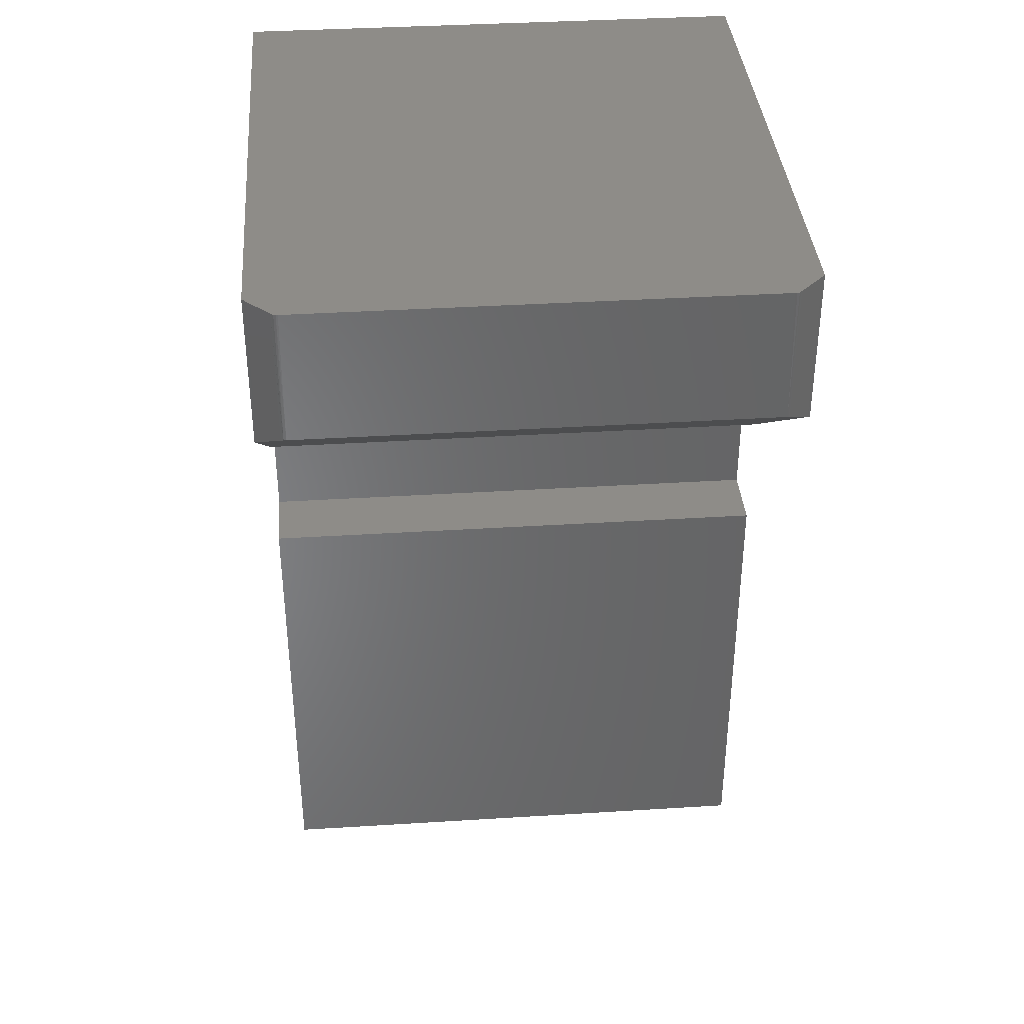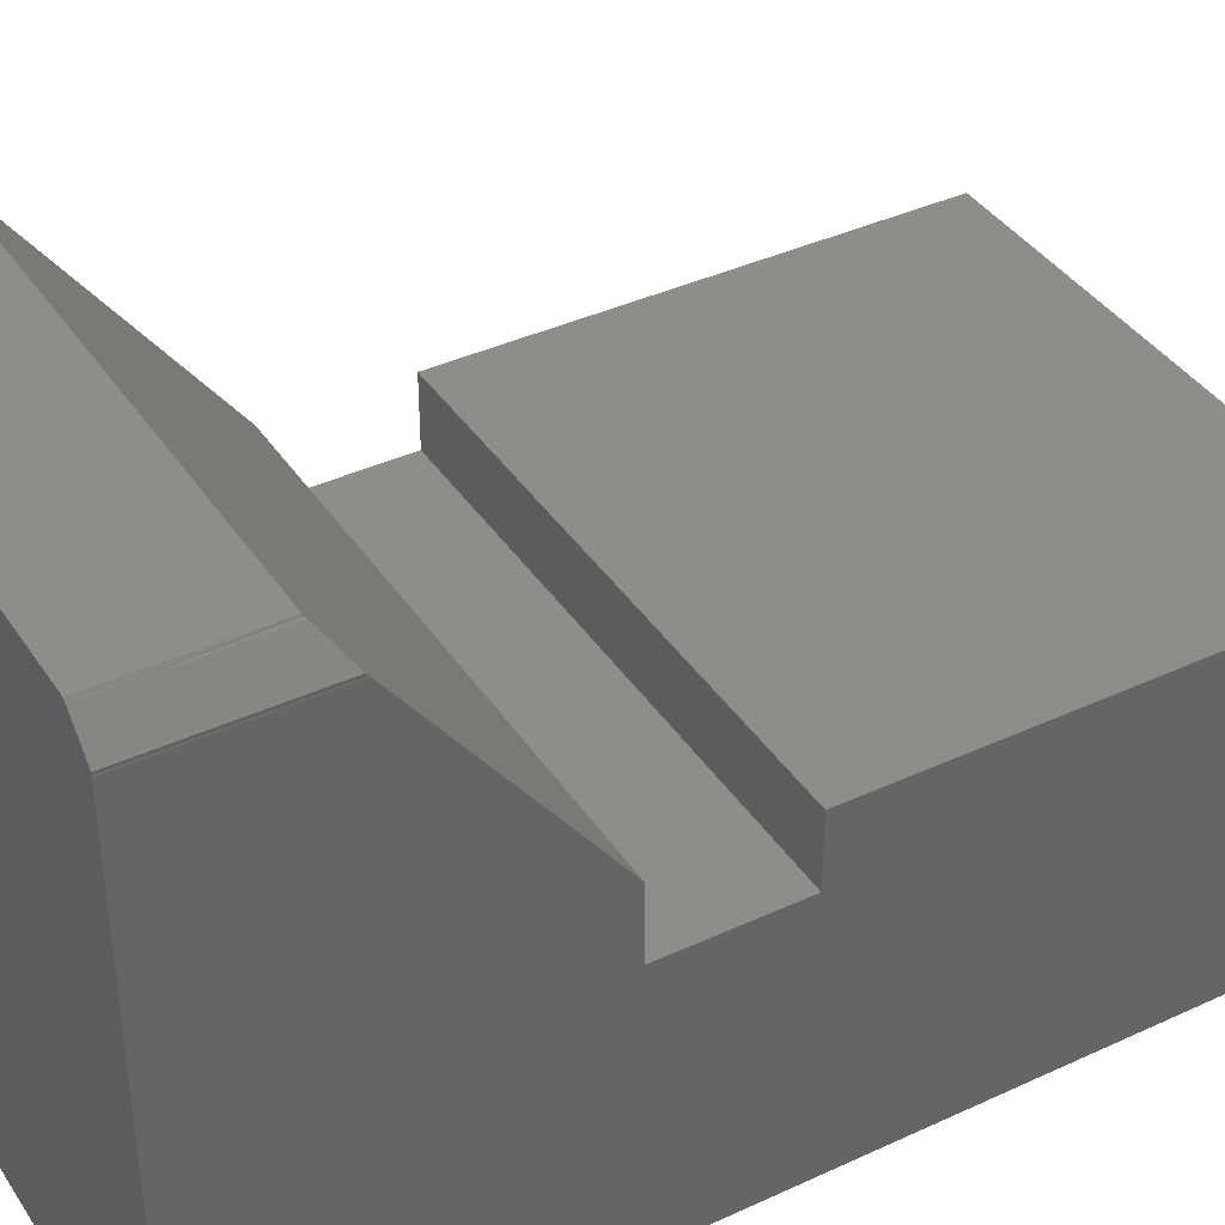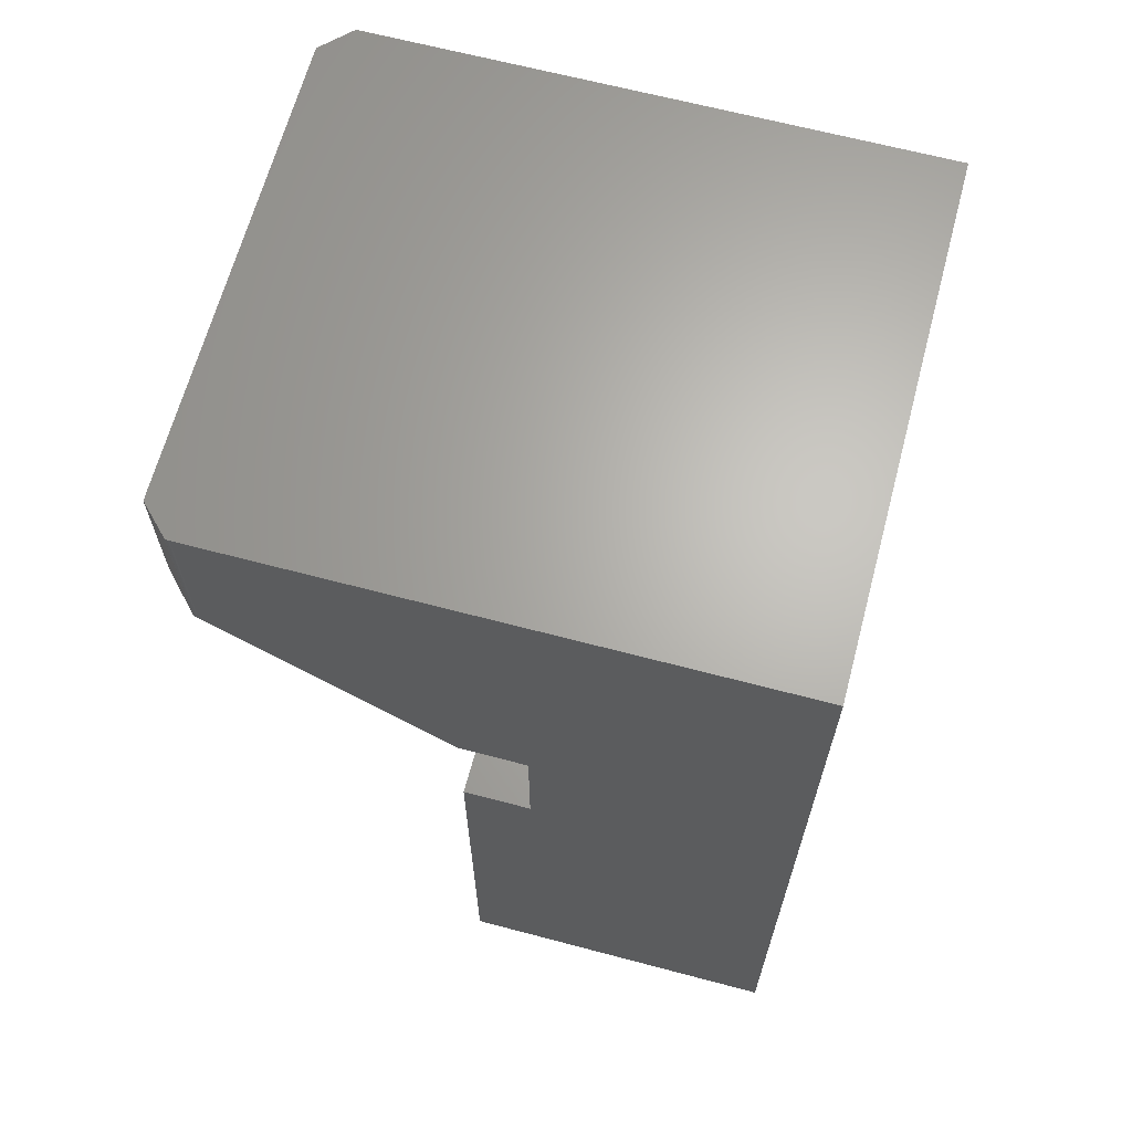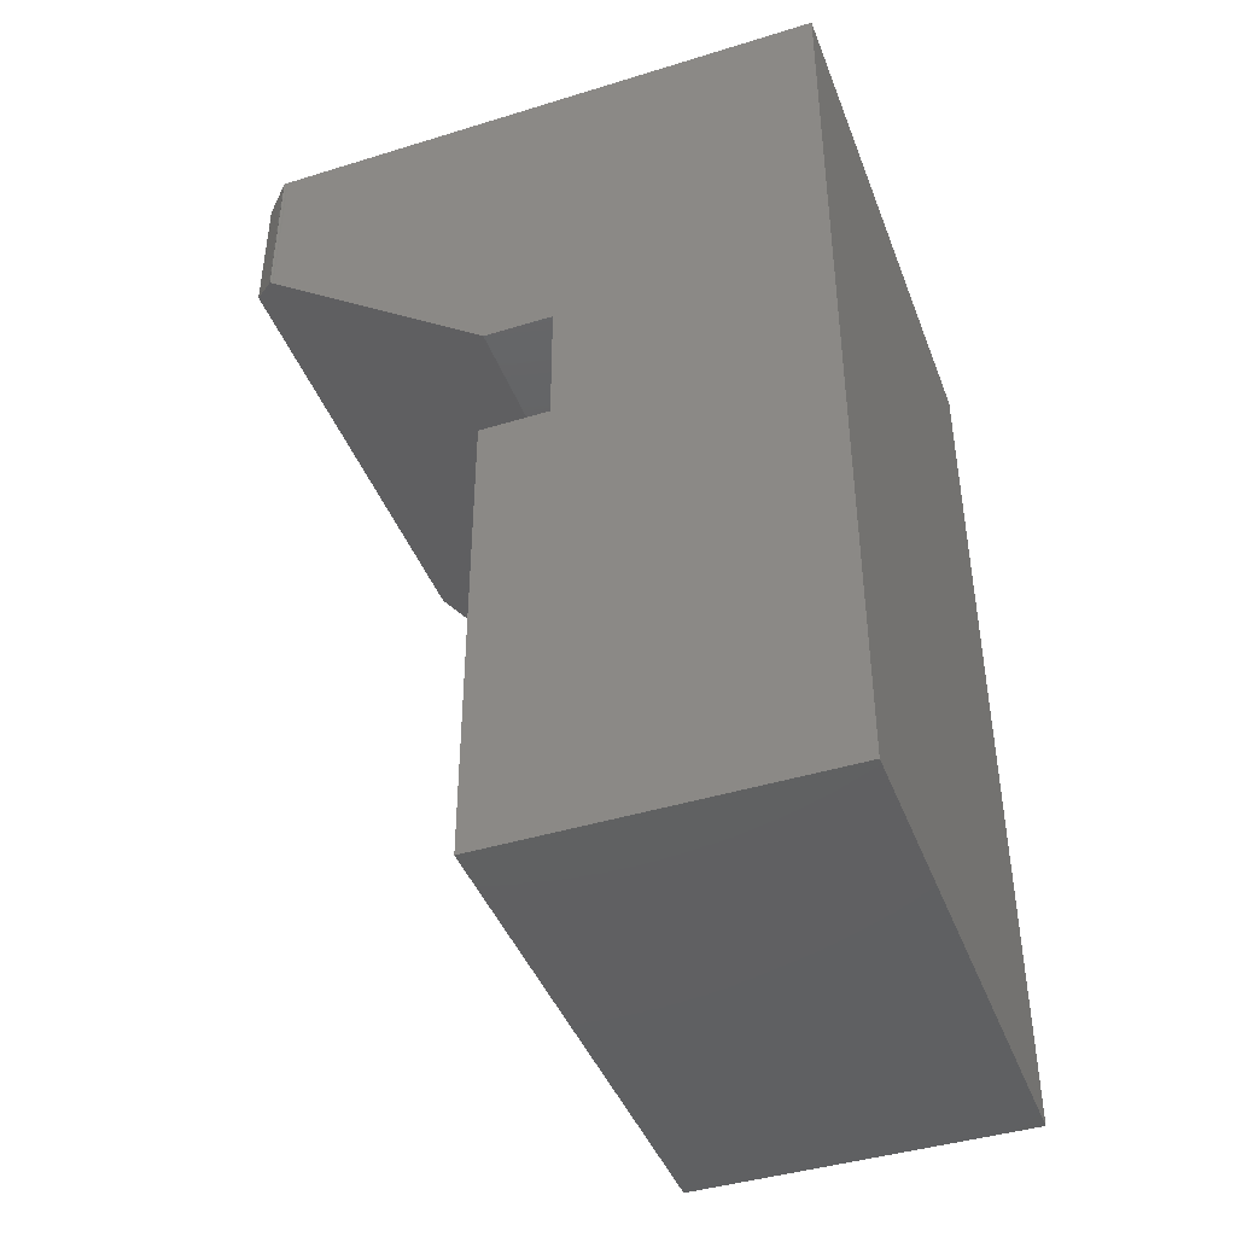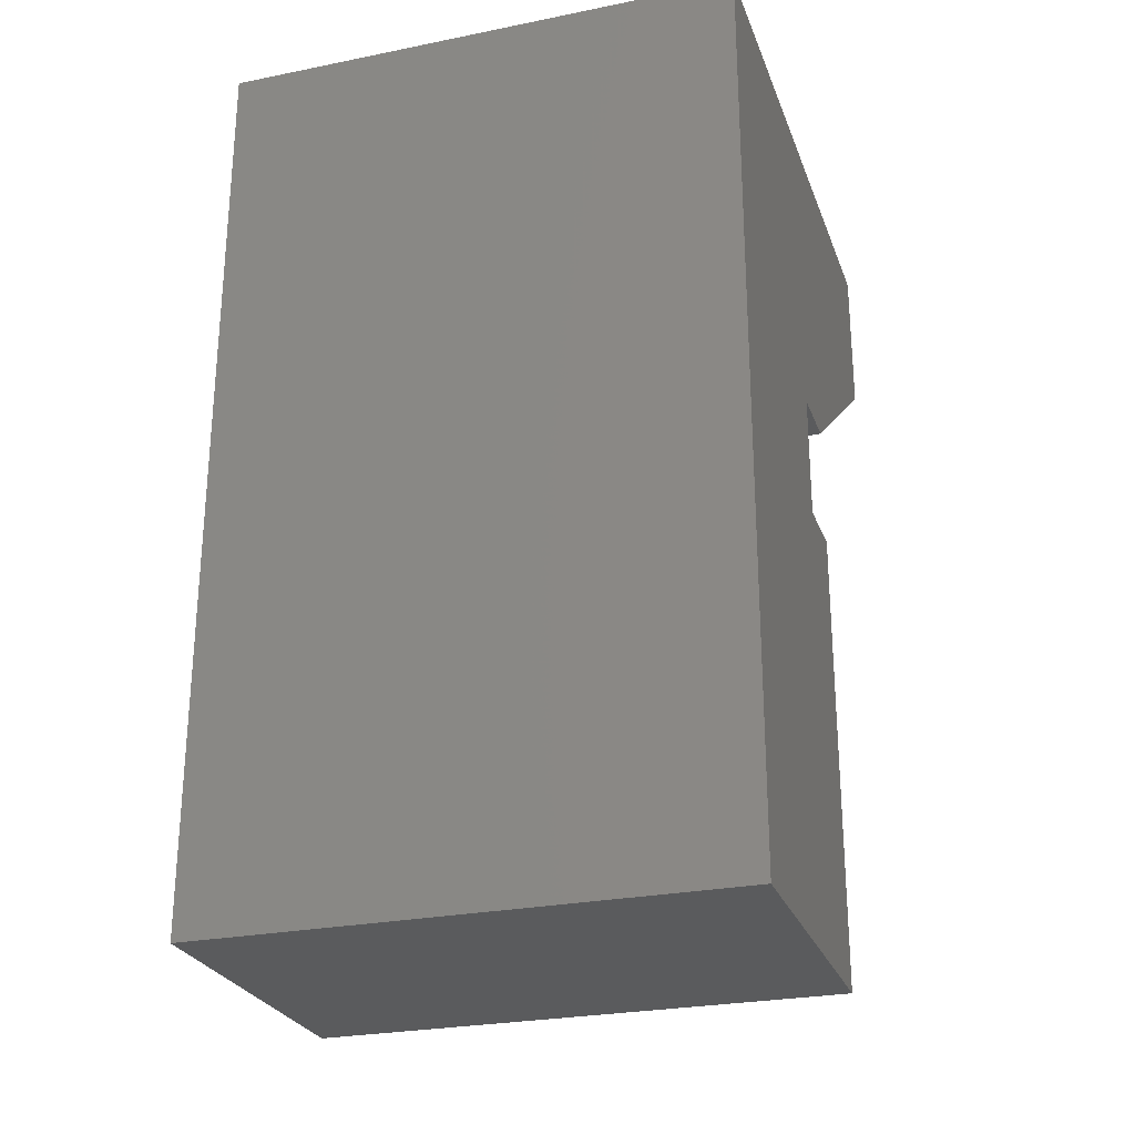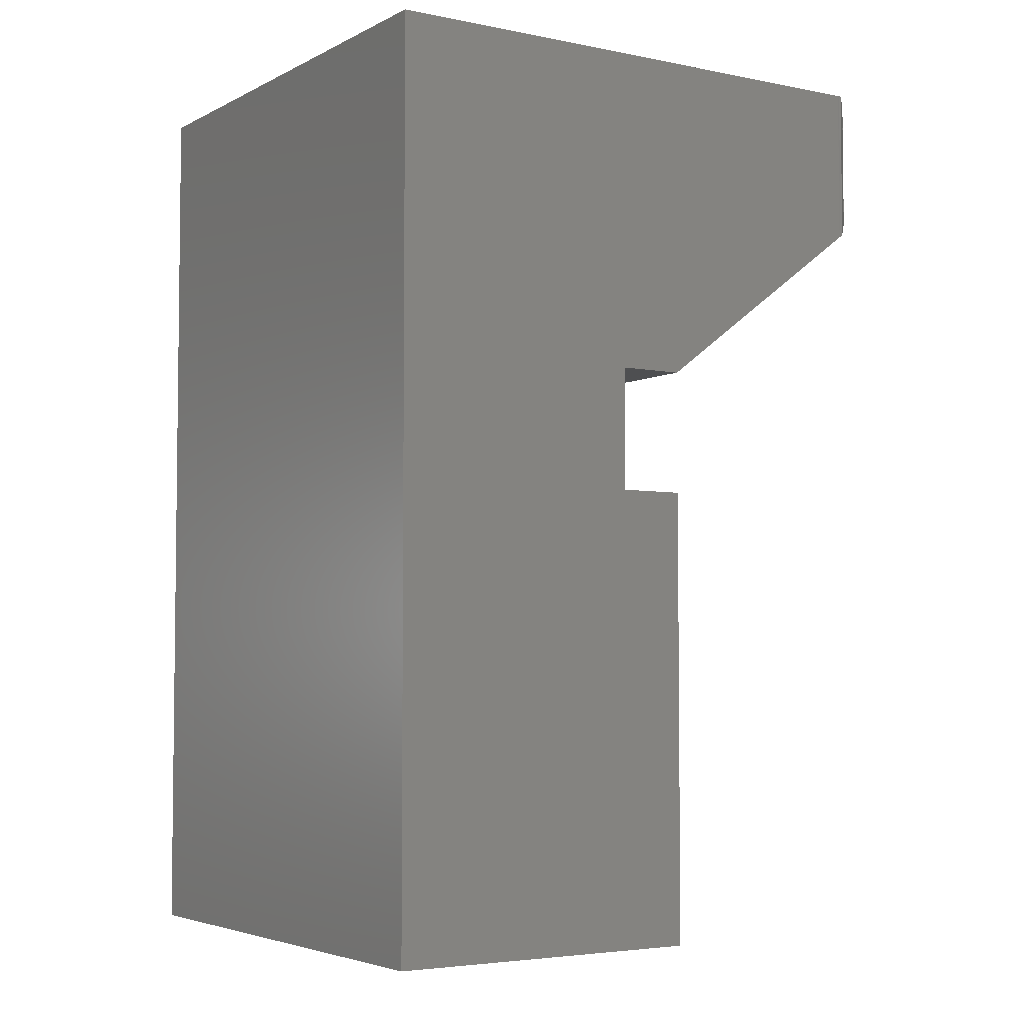
<metadata>
{"format":"stl","ext":"stl","renderer":"f3d","projection":"perspective","resolution":1024,"background":"white","views":[{"elev":37.6,"azim":175.4,"up":"+Z"},{"elev":39.0,"azim":59.9,"up":"+Y"},{"elev":65.5,"azim":-75.1,"up":"+Z"},{"elev":-42.8,"azim":-69.9,"up":"+Z"},{"elev":-26.4,"azim":17.6,"up":"+Z"},{"elev":-4.3,"azim":56.9,"up":"+Z"}]}
</metadata>
<code>
# stl→obj: 53 verts, 102 faces
v 0 0.2132 0.4816
v 0 0 0
v 0 4.592e-17 0.75
v 0 0.2132 0.3789
v 0 0.2684 0.3789
v 0 0.2684 -1.644e-17
v 0 0.4549 0.75
v 0 0.4549 0.6197
v 0 0.2684 0.4816
v 0.02115 0.4793 0.6378
v 0.002288 0.4604 0.6238
v 0.02115 0.4793 0.75
v 0.002288 0.4604 0.75
v 0.001497 0.4595 0.6231
v 0.001317 0.4592 0.75
v 0 0.4581 0.6221
v 0 0.4581 0.75
v 9.998e-05 0.4562 0.6206
v 0.0001501 0.4564 0.75
v 0.02667 0.4816 0.6395
v 0.02667 0.4816 0.75
v 0.403 0.4816 0.6395
v 0.403 0.4816 0.75
v 0.02344 0.4816 0.6395
v 0.02515 0.4814 0.75
v 0.02209 0.4801 0.6384
v 0.02233 0.4803 0.75
v 0.02344 0.4816 0.75
v 0.4085 0.4793 0.6378
v 0.4085 0.4793 0.75
v 0.4274 0.4604 0.6238
v 0.4274 0.4604 0.75
v 0.4066 0.4807 0.6388
v 0.4062 0.4816 0.6395
v 0.4074 0.4803 0.75
v 0.4042 0.4815 0.6394
v 0.4045 0.4814 0.75
v 0.4062 0.4816 0.75
v 0.4297 4.592e-17 0.75
v 0.4297 0 0
v 0.4297 0.2132 0.4816
v 0.4297 0.2684 -1.644e-17
v 0.4297 0.2684 0.3789
v 0.4297 0.2132 0.3789
v 0.4297 0.2684 0.4816
v 0.4297 0.4549 0.6197
v 0.4297 0.4549 0.75
v 0.4295 0.4564 0.75
v 0.4297 0.4581 0.75
v 0.4284 0.4592 0.75
v 0.4282 0.4595 0.6231
v 0.4297 0.4581 0.6221
v 0.4296 0.4562 0.6206
f 1 2 3
f 1 4 2
f 2 4 5
f 2 5 6
f 3 7 1
f 1 7 8
f 1 8 9
f 10 11 12
f 12 11 13
f 13 14 15
f 13 11 14
f 16 15 14
f 17 15 16
f 17 16 18
f 17 18 19
f 19 18 7
f 7 18 8
f 20 21 22
f 22 21 23
f 21 24 25
f 21 20 24
f 10 12 26
f 26 12 27
f 26 27 24
f 24 27 28
f 24 28 25
f 29 30 31
f 31 30 32
f 30 29 33
f 30 33 34
f 30 34 35
f 22 23 36
f 36 23 37
f 36 37 34
f 34 37 38
f 34 38 35
f 39 40 41
f 42 43 40
f 40 43 44
f 40 44 41
f 45 46 41
f 41 46 47
f 41 47 39
f 23 12 37
f 27 12 23
f 27 23 21
f 27 21 25
f 27 25 28
f 13 32 30
f 13 30 35
f 13 35 38
f 13 38 37
f 13 37 12
f 3 39 7
f 7 39 47
f 7 47 19
f 19 47 48
f 19 48 17
f 17 48 49
f 17 49 15
f 15 49 50
f 15 50 13
f 13 50 32
f 31 51 29
f 34 33 36
f 45 9 24
f 45 24 20
f 45 20 22
f 45 22 36
f 45 36 33
f 45 33 29
f 45 29 51
f 45 51 52
f 45 52 53
f 45 53 46
f 14 9 8
f 14 8 18
f 14 18 16
f 9 14 11
f 9 11 10
f 9 10 26
f 9 26 24
f 47 53 48
f 47 46 53
f 31 50 51
f 31 32 50
f 52 48 53
f 49 48 52
f 49 52 51
f 49 51 50
f 39 3 40
f 40 3 2
f 1 9 41
f 41 9 45
f 4 1 44
f 44 1 41
f 5 4 43
f 43 4 44
f 6 5 42
f 42 5 43
f 2 6 40
f 40 6 42

</code>
